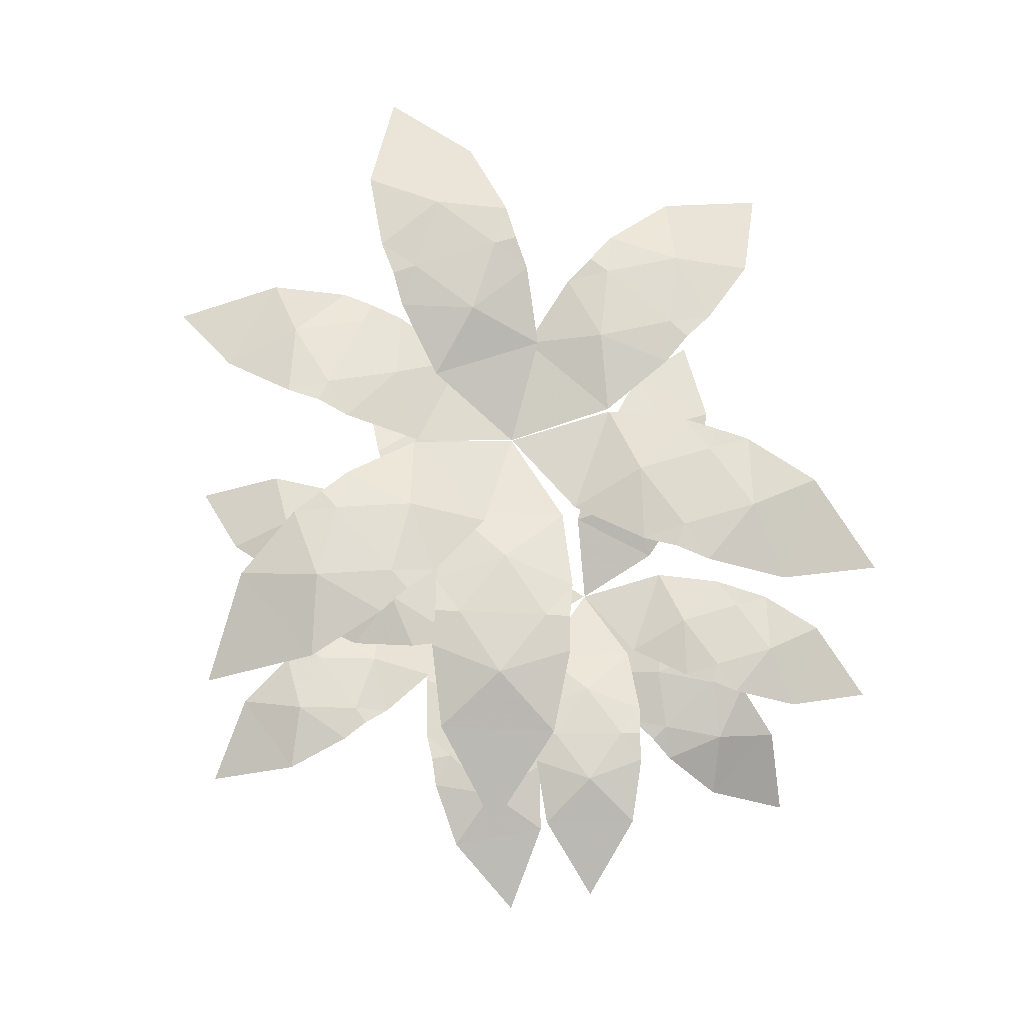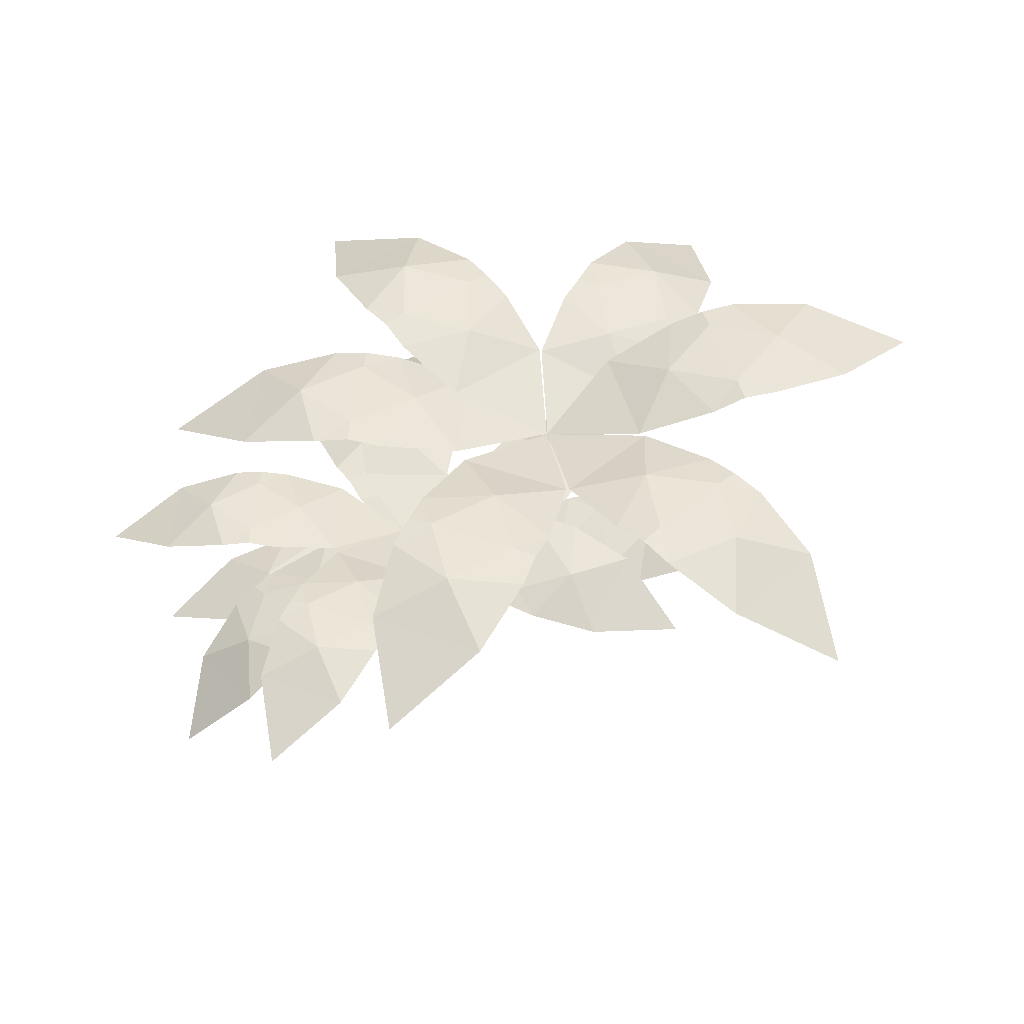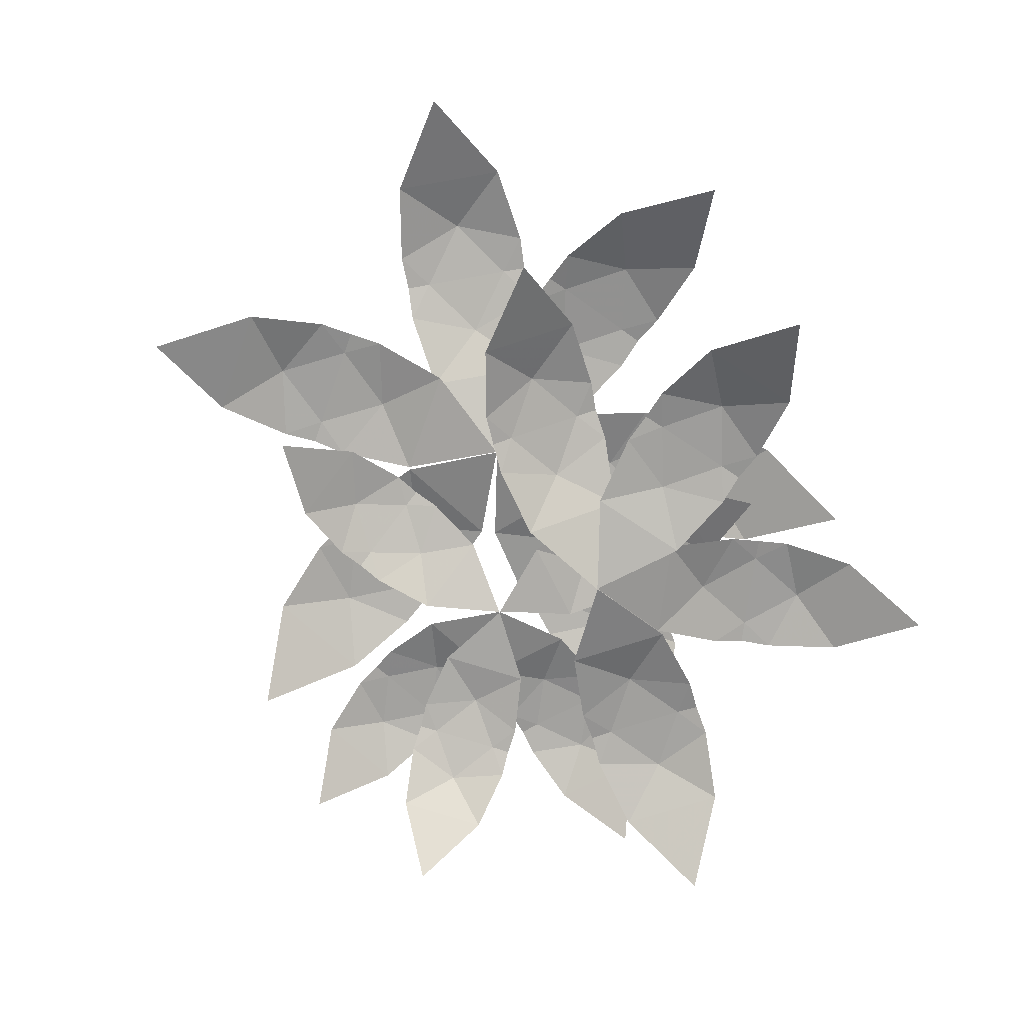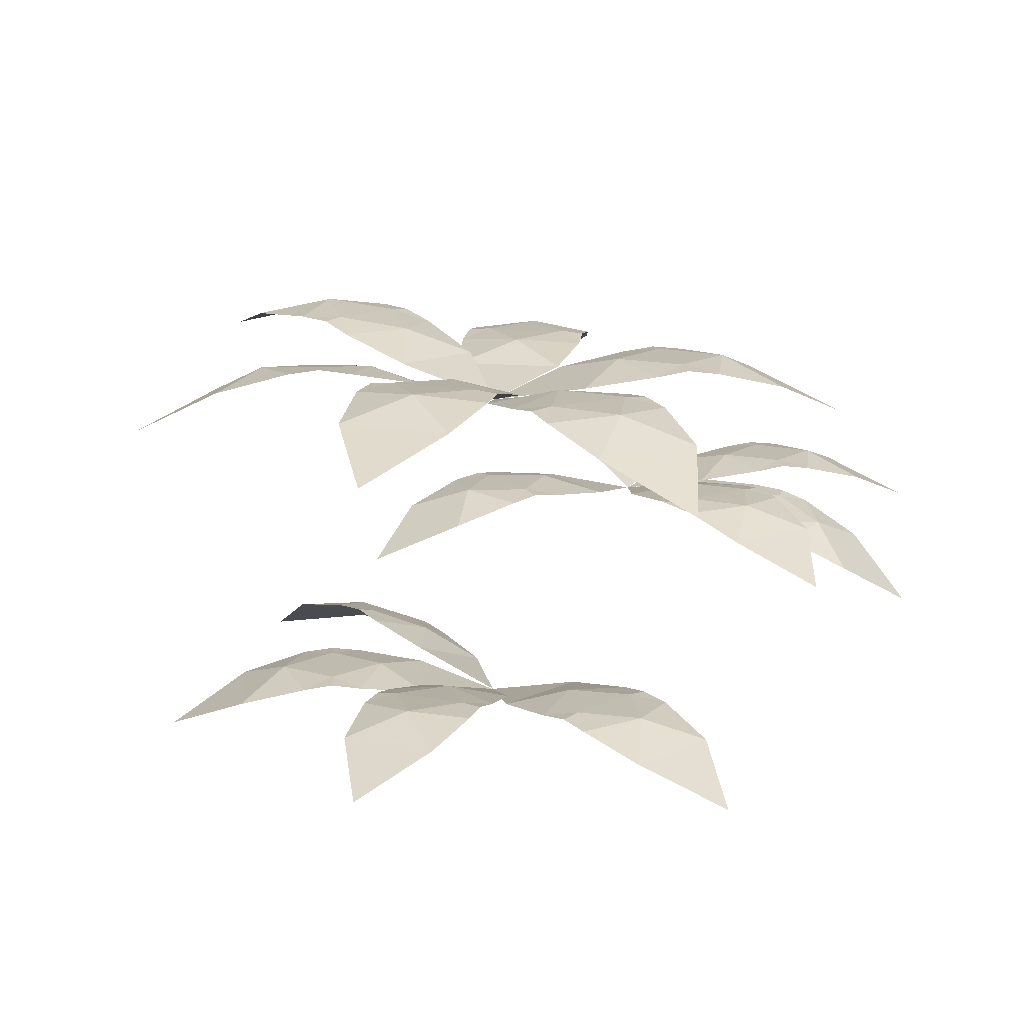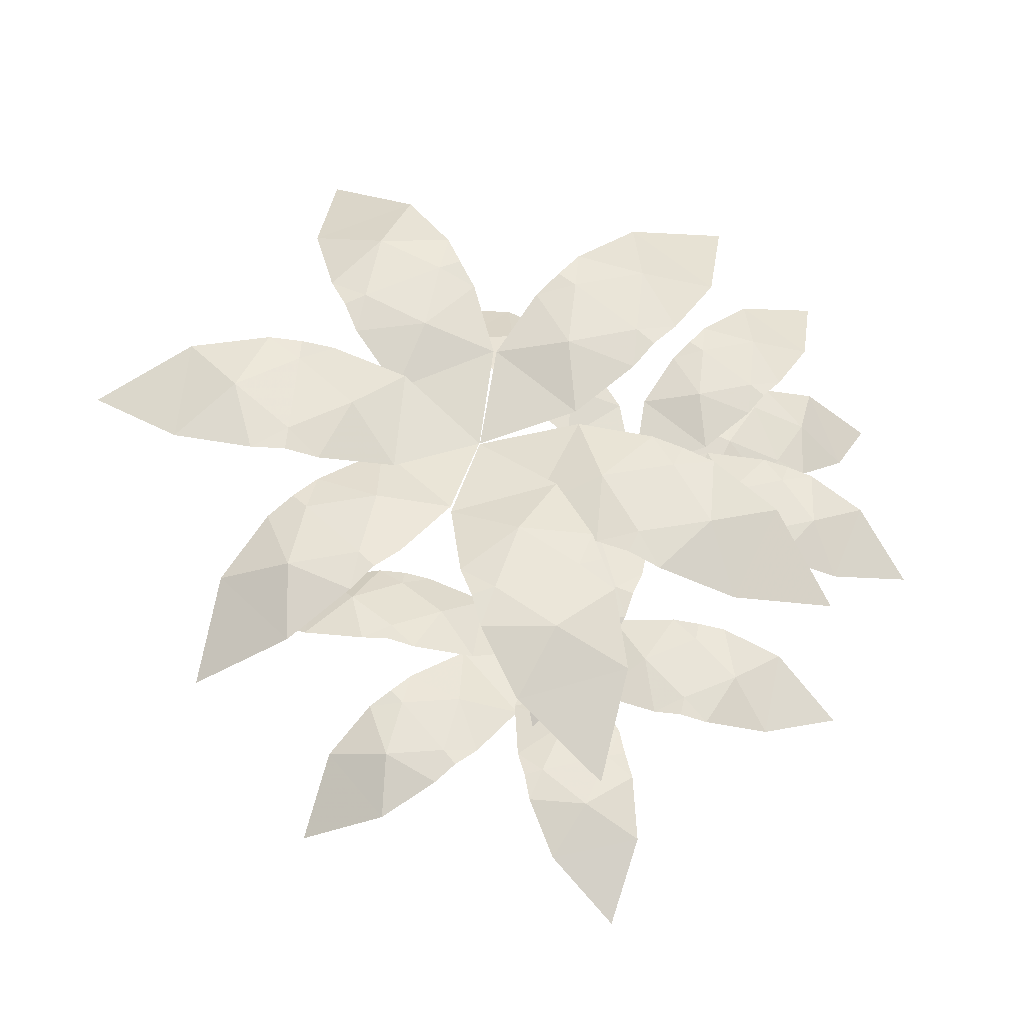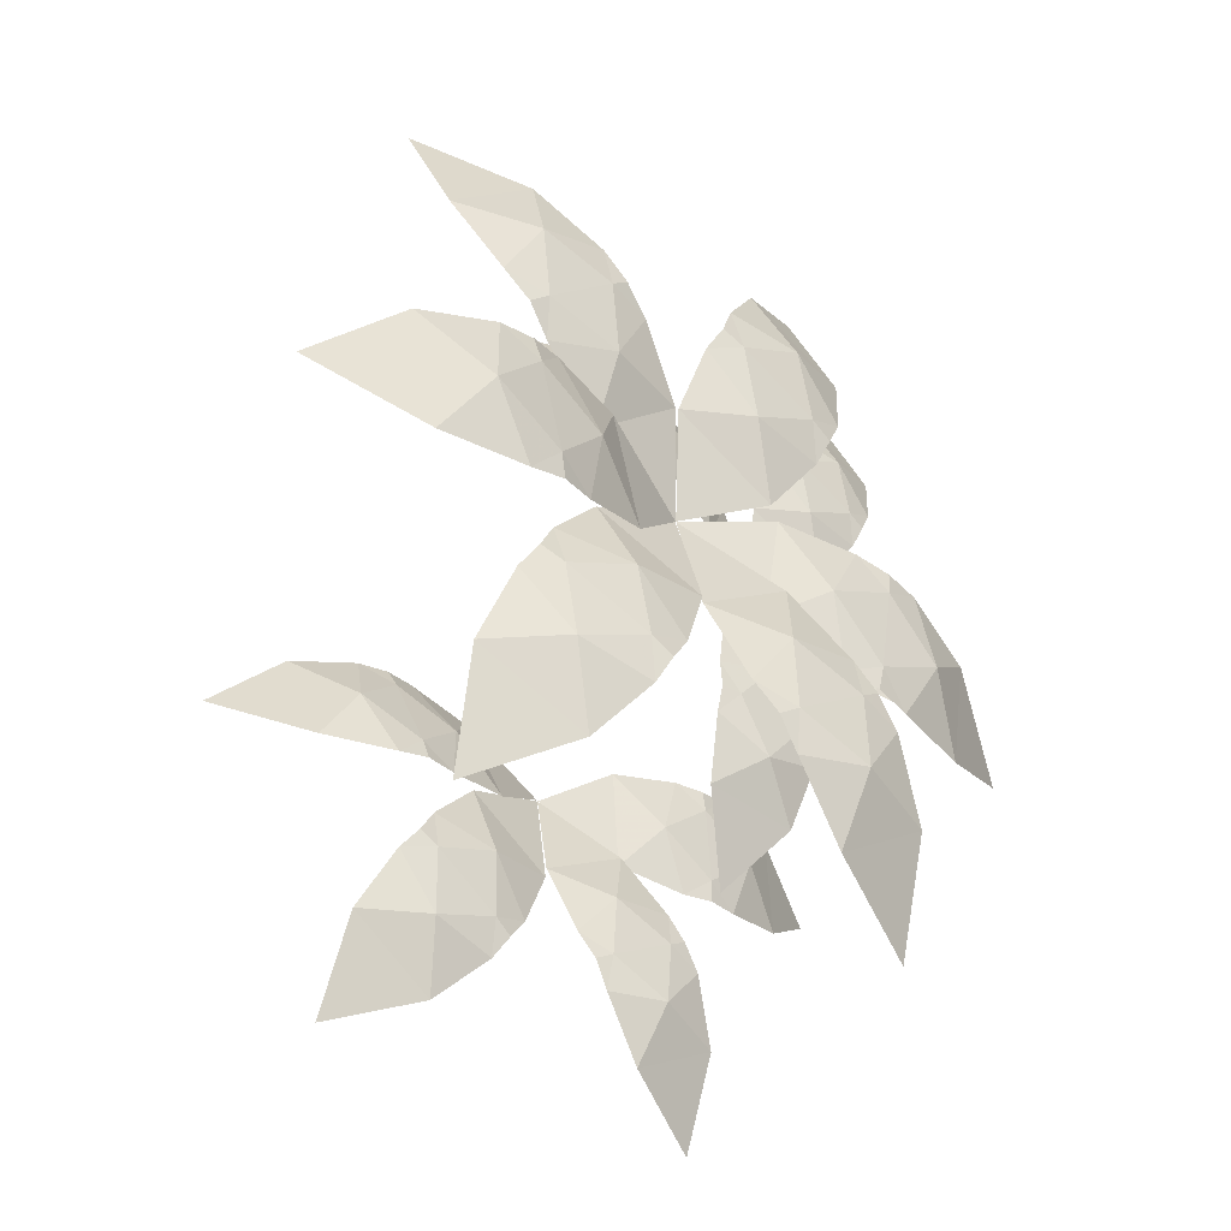
<metadata>
{"format":"obj","ext":"obj","renderer":"f3d","projection":"perspective","resolution":1024,"background":"white","views":[{"elev":70.3,"azim":-96.9,"up":"+Y"},{"elev":45.6,"azim":-3.4,"up":"+Y"},{"elev":-71.6,"azim":111.8,"up":"+Y"},{"elev":16.2,"azim":-128.6,"up":"+Y"},{"elev":60.3,"azim":-163.6,"up":"+Y"},{"elev":-39.1,"azim":140.0,"up":"+Z"}]}
</metadata>
<code>
o leaf.014_Plane.013
v 5.755 0.6609 -4.268
v 4.937 0.5558 -3.994
v 5.258 0.6314 -3.555
v 4.563 0.1179 -3.3
v 5.329 0.6159 -4.234
v 5.045 0.573 -4.083
v 4.915 0.4097 -3.323
v 5.161 0.5786 -3.468
v 5.373 0.6501 -3.636
v 5.597 0.6789 -3.869
v 4.833 0.5015 -3.915
v 4.648 0.3468 -3.688
v 5.281 0.6657 -3.921
v 5.199 0.6273 -3.633
v 4.992 0.5786 -3.915
v 4.91 0.5359 -3.627
v 5.759 0.6619 -4.268
v 5.159 0.8082 -3.656
v 5.653 0.8082 -3.417
v 5.053 0.5277 -2.806
v 5.399 0.7426 -4.047
v 5.215 0.7896 -3.784
v 5.413 0.705 -3.026
v 5.597 0.7896 -3.289
v 5.719 0.7896 -3.541
v 5.81 0.7426 -3.849
v 5.093 0.7896 -3.532
v 5.002 0.705 -3.225
v 5.513 0.818 -3.758
v 5.565 0.818 -3.46
v 5.247 0.818 -3.613
v 5.299 0.8135 -3.315
v 5.758 0.6619 -4.27
v 4.98 0.8082 -4.631
v 4.921 0.8082 -4.086
v 4.143 0.5277 -4.447
v 5.429 0.7426 -4.536
v 5.12 0.7896 -4.622
v 4.472 0.705 -4.181
v 4.781 0.7896 -4.095
v 5.059 0.7896 -4.065
v 5.38 0.7426 -4.082
v 4.842 0.7896 -4.652
v 4.521 0.705 -4.635
v 5.195 0.818 -4.332
v 4.931 0.818 -4.183
v 4.97 0.818 -4.534
v 4.706 0.8135 -4.385
v 5.76 0.6619 -4.272
v 6.097 0.8082 -5.06
v 5.55 0.8082 -5.103
v 5.887 0.5277 -5.891
v 6.015 0.7426 -4.609
v 6.092 0.7896 -4.92
v 5.632 0.705 -5.555
v 5.555 0.7896 -5.243
v 5.534 0.7896 -4.964
v 5.56 0.7426 -4.644
v 6.114 0.7896 -5.199
v 6.087 0.705 -5.519
v 5.804 0.818 -4.837
v 5.647 0.818 -5.095
v 6 0.818 -5.068
v 5.843 0.8135 -5.326
v 5.76 0.6615 -4.266
v 6.308 0.753 -3.597
v 6.558 0.932 -4.052
v 7.194 0.6207 -3.493
v 5.947 0.6819 -3.88
v 6.188 0.7262 -3.667
v 6.953 0.8438 -3.813
v 6.685 0.9237 -3.992
v 6.443 0.9089 -4.131
v 6.155 0.831 -4.258
v 6.43 0.741 -3.528
v 6.745 0.6948 -3.435
v 6.218 0.8387 -3.944
v 6.511 0.9094 -3.968
v 6.35 0.7941 -3.676
v 6.644 0.8604 -3.701
f 12 7 16
f 14 3 9
f 16 8 14
f 6 13 5
f 15 14 13
f 5 10 1
f 13 9 10
f 2 15 6
f 11 16 15
f 28 23 32
f 30 19 25
f 32 24 30
f 22 29 21
f 31 30 29
f 21 26 17
f 29 25 26
f 18 31 22
f 27 32 31
f 44 39 48
f 46 35 41
f 48 40 46
f 38 45 37
f 47 46 45
f 37 42 33
f 45 41 42
f 34 47 38
f 43 48 47
f 60 55 64
f 62 51 57
f 64 56 62
f 54 61 53
f 63 62 61
f 53 58 49
f 61 57 58
f 50 63 54
f 59 64 63
f 76 71 80
f 78 67 73
f 80 72 78
f 70 77 69
f 79 78 77
f 69 74 65
f 77 73 74
f 66 79 70
f 75 80 79
f 12 4 7
f 14 8 3
f 16 7 8
f 6 15 13
f 15 16 14
f 5 13 10
f 13 14 9
f 2 11 15
f 11 12 16
f 28 20 23
f 30 24 19
f 32 23 24
f 22 31 29
f 31 32 30
f 21 29 26
f 29 30 25
f 18 27 31
f 27 28 32
f 44 36 39
f 46 40 35
f 48 39 40
f 38 47 45
f 47 48 46
f 37 45 42
f 45 46 41
f 34 43 47
f 43 44 48
f 60 52 55
f 62 56 51
f 64 55 56
f 54 63 61
f 63 64 62
f 53 61 58
f 61 62 57
f 50 59 63
f 59 60 64
f 76 68 71
f 78 72 67
f 80 71 72
f 70 79 77
f 79 80 78
f 69 77 74
f 77 78 73
f 66 75 79
f 75 76 80
o leaf.004_Plane.016
v 6.578 1.062 -4.577
v 7.412 1.205 -5.252
v 6.834 1.328 -5.595
v 7.594 0.9484 -6.33
v 7.06 1.121 -4.803
v 7.326 1.177 -5.102
v 7.157 1.205 -6.068
v 6.915 1.311 -5.751
v 6.736 1.302 -5.452
v 6.579 1.223 -5.088
v 7.505 1.186 -5.401
v 7.638 1.104 -5.783
v 6.968 1.271 -5.16
v 6.939 1.318 -5.533
v 7.311 1.239 -5.312
v 7.282 1.281 -5.685
v 6.574 1.063 -4.578
v 6.297 1.353 -5.624
v 5.708 1.345 -5.232
v 5.408 1.087 -6.325
v 6.57 1.213 -5.111
v 6.402 1.313 -5.481
v 5.426 1.268 -5.763
v 5.601 1.338 -5.379
v 5.801 1.304 -5.08
v 6.08 1.206 -4.785
v 6.202 1.346 -5.78
v 5.916 1.275 -6.09
v 6.178 1.332 -5.165
v 5.814 1.359 -5.3
v 6.193 1.364 -5.553
v 5.828 1.386 -5.689
v 6.572 1.063 -4.577
v 5.598 1.251 -5.097
v 5.481 1.251 -4.4
v 4.507 0.8897 -4.921
v 6.169 1.167 -4.942
v 5.777 1.227 -5.075
v 4.91 1.118 -4.555
v 5.302 1.227 -4.422
v 5.658 1.227 -4.363
v 6.072 1.167 -4.362
v 5.421 1.227 -5.134
v 5.007 1.118 -5.136
v 5.852 1.264 -4.697
v 5.502 1.264 -4.524
v 5.577 1.264 -4.973
v 5.227 1.258 -4.801
v 6.574 1.063 -4.573
v 5.8 1.251 -3.784
v 6.437 1.251 -3.477
v 5.663 0.8897 -2.688
v 6.109 1.167 -4.289
v 5.872 1.227 -3.95
v 6.128 1.118 -2.973
v 6.365 1.227 -3.311
v 6.522 1.227 -3.636
v 6.64 1.167 -4.033
v 5.715 1.227 -3.625
v 5.598 1.118 -3.228
v 6.256 1.264 -3.916
v 6.324 1.264 -3.532
v 5.913 1.264 -3.73
v 5.981 1.258 -3.346
v 6.577 1.063 -4.574
v 6.998 1.251 -3.552
v 7.531 1.251 -4.017
v 7.953 0.8897 -2.996
v 6.656 1.167 -4.035
v 6.874 1.227 -3.684
v 7.874 1.118 -3.534
v 7.656 1.227 -3.886
v 7.418 1.227 -4.158
v 7.1 1.167 -4.422
v 7.111 1.227 -3.411
v 7.43 1.118 -3.148
v 7.057 1.264 -4.023
v 7.437 1.264 -3.934
v 7.093 1.264 -3.635
v 7.473 1.258 -3.546
v 6.576 1.063 -4.576
v 7.63 1.415 -4.425
v 7.481 1.443 -5.116
v 8.623 1.253 -5.007
v 7.063 1.232 -4.372
v 7.461 1.36 -4.384
v 8.083 1.412 -5.186
v 7.658 1.451 -5.161
v 7.31 1.389 -5.089
v 6.939 1.256 -4.947
v 7.809 1.422 -4.456
v 8.206 1.388 -4.611
v 7.248 1.387 -4.707
v 7.506 1.451 -4.992
v 7.601 1.432 -4.547
v 7.86 1.49 -4.834
f 92 87 96
f 94 83 89
f 96 88 94
f 86 93 85
f 95 94 93
f 85 90 81
f 93 89 90
f 82 95 86
f 91 96 95
f 108 103 112
f 110 99 105
f 112 104 110
f 102 109 101
f 111 110 109
f 101 106 97
f 109 105 106
f 98 111 102
f 107 112 111
f 124 119 128
f 126 115 121
f 128 120 126
f 118 125 117
f 127 126 125
f 117 122 113
f 125 121 122
f 114 127 118
f 123 128 127
f 140 135 144
f 142 131 137
f 144 136 142
f 134 141 133
f 143 142 141
f 133 138 129
f 141 137 138
f 130 143 134
f 139 144 143
f 156 151 160
f 158 147 153
f 160 152 158
f 150 157 149
f 159 158 157
f 149 154 145
f 157 153 154
f 146 159 150
f 155 160 159
f 172 167 176
f 174 163 169
f 176 168 174
f 166 173 165
f 175 174 173
f 165 170 161
f 173 169 170
f 162 175 166
f 171 176 175
f 92 84 87
f 94 88 83
f 96 87 88
f 86 95 93
f 95 96 94
f 85 93 90
f 93 94 89
f 82 91 95
f 91 92 96
f 108 100 103
f 110 104 99
f 112 103 104
f 102 111 109
f 111 112 110
f 101 109 106
f 109 110 105
f 98 107 111
f 107 108 112
f 124 116 119
f 126 120 115
f 128 119 120
f 118 127 125
f 127 128 126
f 117 125 122
f 125 126 121
f 114 123 127
f 123 124 128
f 140 132 135
f 142 136 131
f 144 135 136
f 134 143 141
f 143 144 142
f 133 141 138
f 141 142 137
f 130 139 143
f 139 140 144
f 156 148 151
f 158 152 147
f 160 151 152
f 150 159 157
f 159 160 158
f 149 157 154
f 157 158 153
f 146 155 159
f 155 156 160
f 172 164 167
f 174 168 163
f 176 167 168
f 166 175 173
f 175 176 174
f 165 173 170
f 173 174 169
f 162 171 175
f 171 172 176
o leaf.003_Plane.017
v 6.087 -0.47 -4.973
v 5.175 -0.3088 -5.216
v 5.214 -0.3088 -4.613
v 4.302 -0.6179 -4.855
v 5.68 -0.3811 -5.198
v 5.328 -0.3293 -5.232
v 4.709 -0.4225 -4.63
v 5.061 -0.3293 -4.596
v 5.369 -0.3293 -4.617
v 5.713 -0.3811 -4.696
v 5.02 -0.3293 -5.212
v 4.676 -0.4225 -5.132
v 5.465 -0.2981 -4.932
v 5.207 -0.2981 -4.72
v 5.182 -0.2981 -5.109
v 4.924 -0.303 -4.896
v 6.089 -0.47 -4.975
v 5.935 -0.2309 -5.865
v 5.419 -0.2254 -5.579
v 5.24 -0.4429 -6.507
v 6.125 -0.3486 -5.419
v 6.012 -0.2655 -5.739
v 5.22 -0.2883 -6.04
v 5.34 -0.2306 -5.709
v 5.485 -0.26 -5.447
v 5.695 -0.3441 -5.181
v 5.867 -0.2361 -6.001
v 5.649 -0.2928 -6.278
v 5.805 -0.2435 -5.491
v 5.512 -0.2159 -5.629
v 5.844 -0.2194 -5.813
v 5.55 -0.1967 -5.952
v 6.091 -0.47 -4.975
v 6.844 -0.3088 -5.545
v 6.344 -0.3088 -5.885
v 7.097 -0.6179 -6.455
v 6.519 -0.3811 -5.158
v 6.763 -0.3293 -5.414
v 6.669 -0.4225 -6.273
v 6.426 -0.3293 -6.016
v 6.252 -0.3293 -5.761
v 6.103 -0.3811 -5.441
v 6.936 -0.3293 -5.669
v 7.085 -0.4225 -5.99
v 6.442 -0.2981 -5.491
v 6.433 -0.2981 -5.825
v 6.755 -0.2981 -5.606
v 6.746 -0.303 -5.939
v 6.092 -0.4706 -4.97
v 7.019 -0.3749 -4.747
v 6.932 -0.1502 -5.301
v 7.865 -0.49 -5.255
v 6.515 -0.4561 -4.756
v 6.867 -0.4064 -4.729
v 7.439 -0.2412 -5.362
v 7.084 -0.1567 -5.334
v 6.779 -0.177 -5.295
v 6.442 -0.269 -5.217
v 7.173 -0.3861 -4.768
v 7.511 -0.4283 -4.9
v 6.708 -0.2704 -4.985
v 6.947 -0.1802 -5.198
v 7.003 -0.325 -4.841
v 7.243 -0.2394 -5.056
f 188 183 192
f 190 179 185
f 192 184 190
f 182 189 181
f 191 190 189
f 181 186 177
f 189 185 186
f 178 191 182
f 187 192 191
f 204 199 208
f 206 195 201
f 208 200 206
f 198 205 197
f 207 206 205
f 197 202 193
f 205 201 202
f 194 207 198
f 203 208 207
f 220 215 224
f 222 211 217
f 224 216 222
f 214 221 213
f 223 222 221
f 213 218 209
f 221 217 218
f 210 223 214
f 219 224 223
f 236 231 240
f 238 227 233
f 240 232 238
f 230 237 229
f 239 238 237
f 229 234 225
f 237 233 234
f 226 239 230
f 235 240 239
f 188 180 183
f 190 184 179
f 192 183 184
f 182 191 189
f 191 192 190
f 181 189 186
f 189 190 185
f 178 187 191
f 187 188 192
f 204 196 199
f 206 200 195
f 208 199 200
f 198 207 205
f 207 208 206
f 197 205 202
f 205 206 201
f 194 203 207
f 203 204 208
f 220 212 215
f 222 216 211
f 224 215 216
f 214 223 221
f 223 224 222
f 213 221 218
f 221 222 217
f 210 219 223
f 219 220 224
f 236 228 231
f 238 232 227
f 240 231 232
f 230 239 237
f 239 240 238
f 229 237 234
f 237 238 233
f 226 235 239
f 235 236 240

</code>
